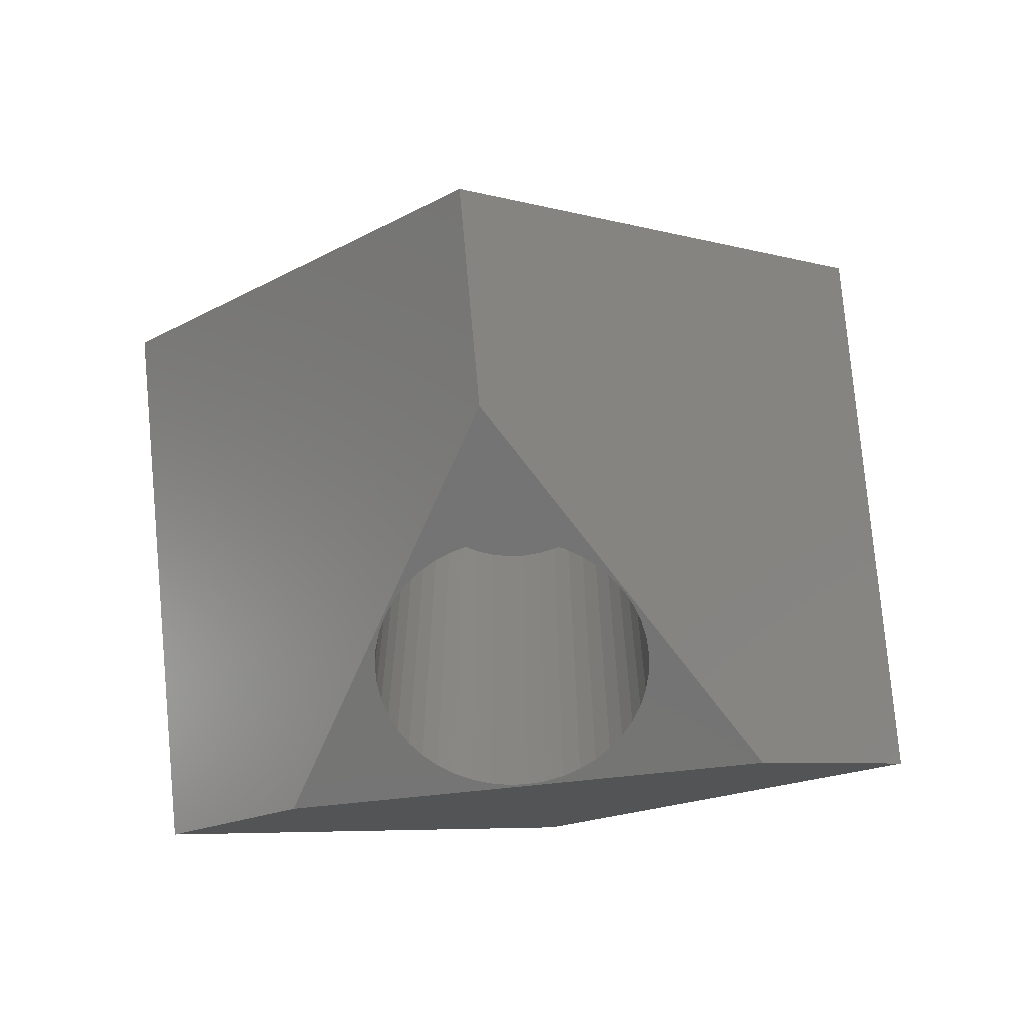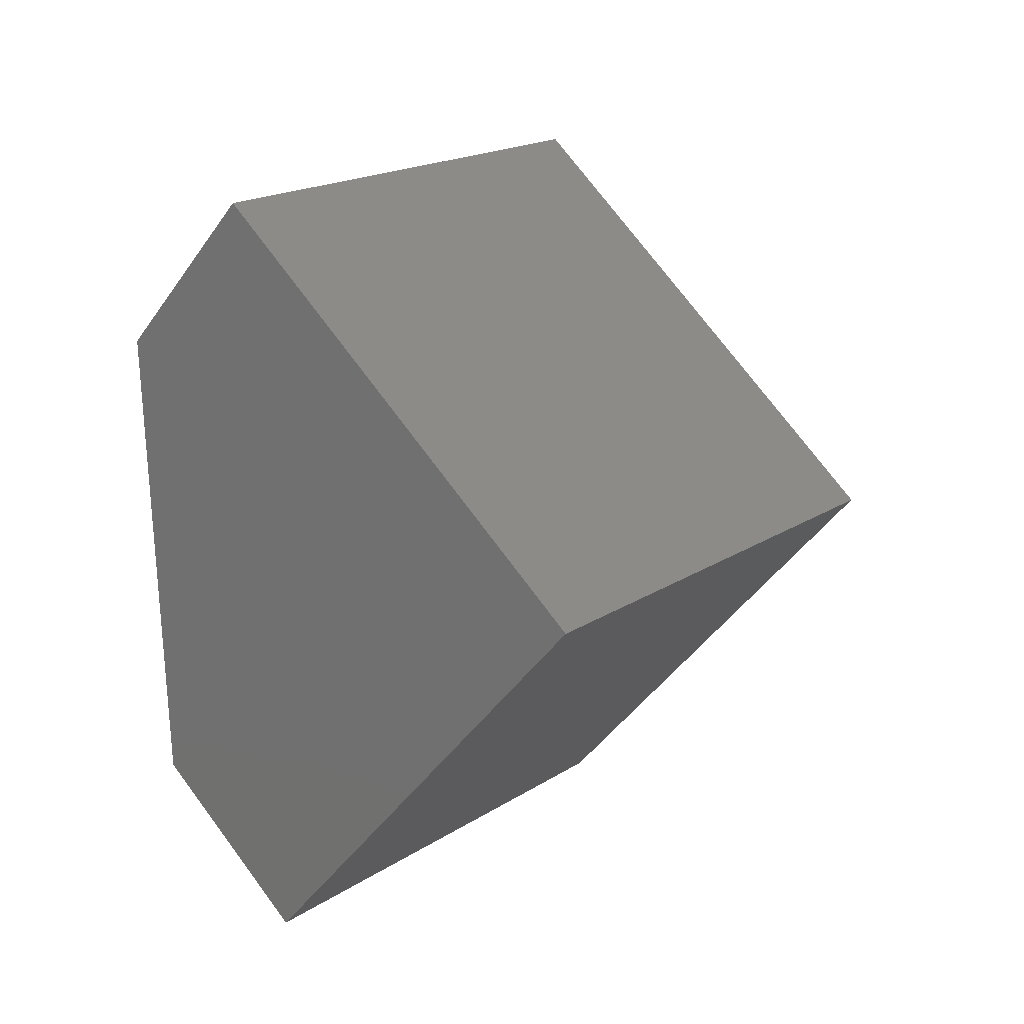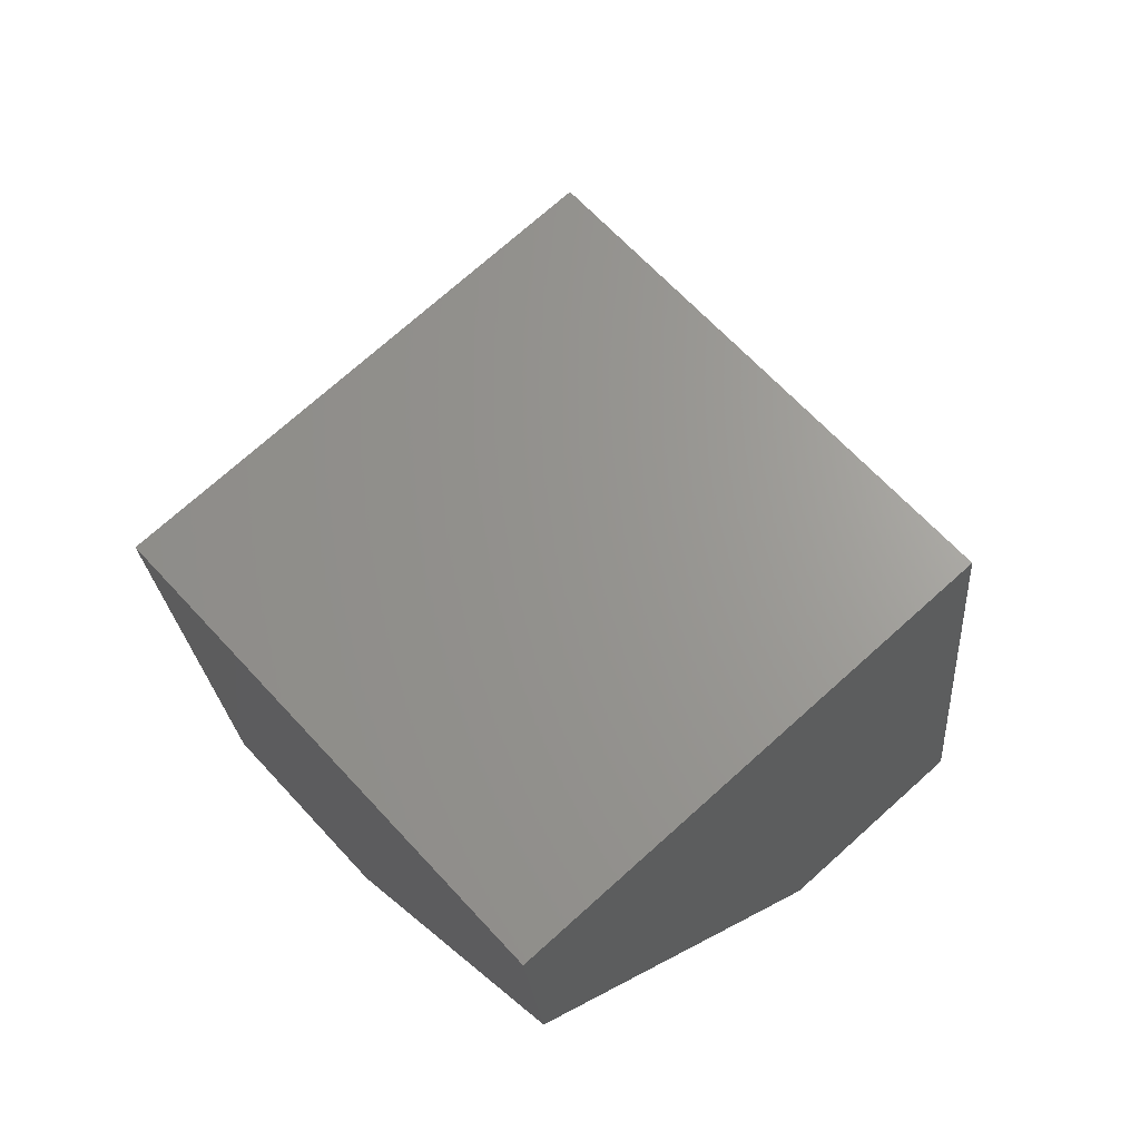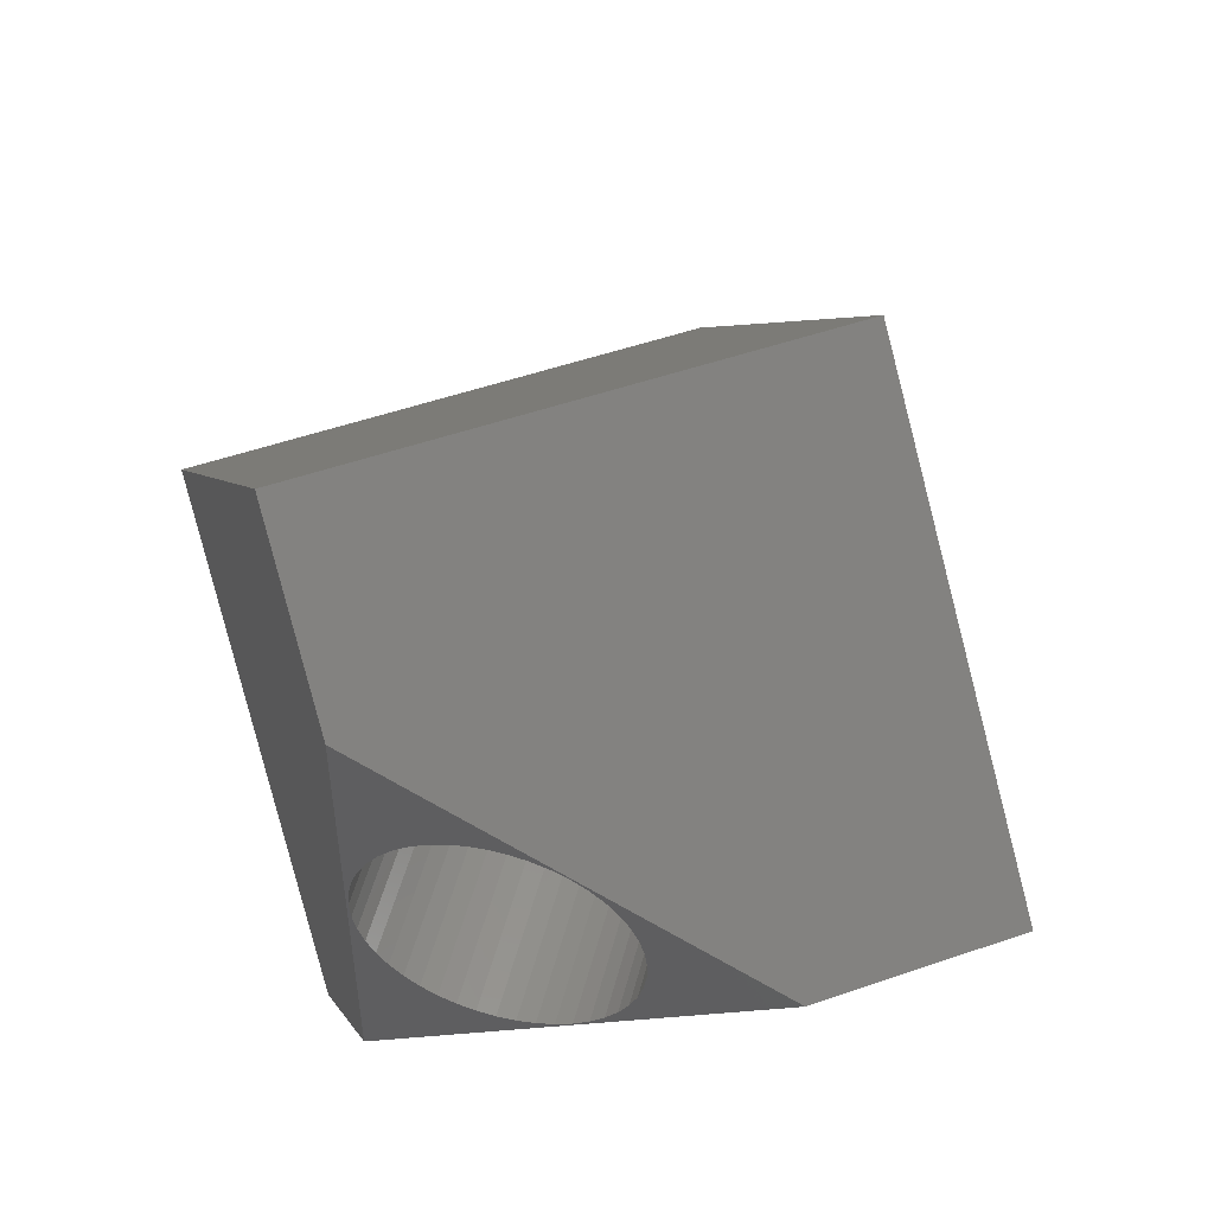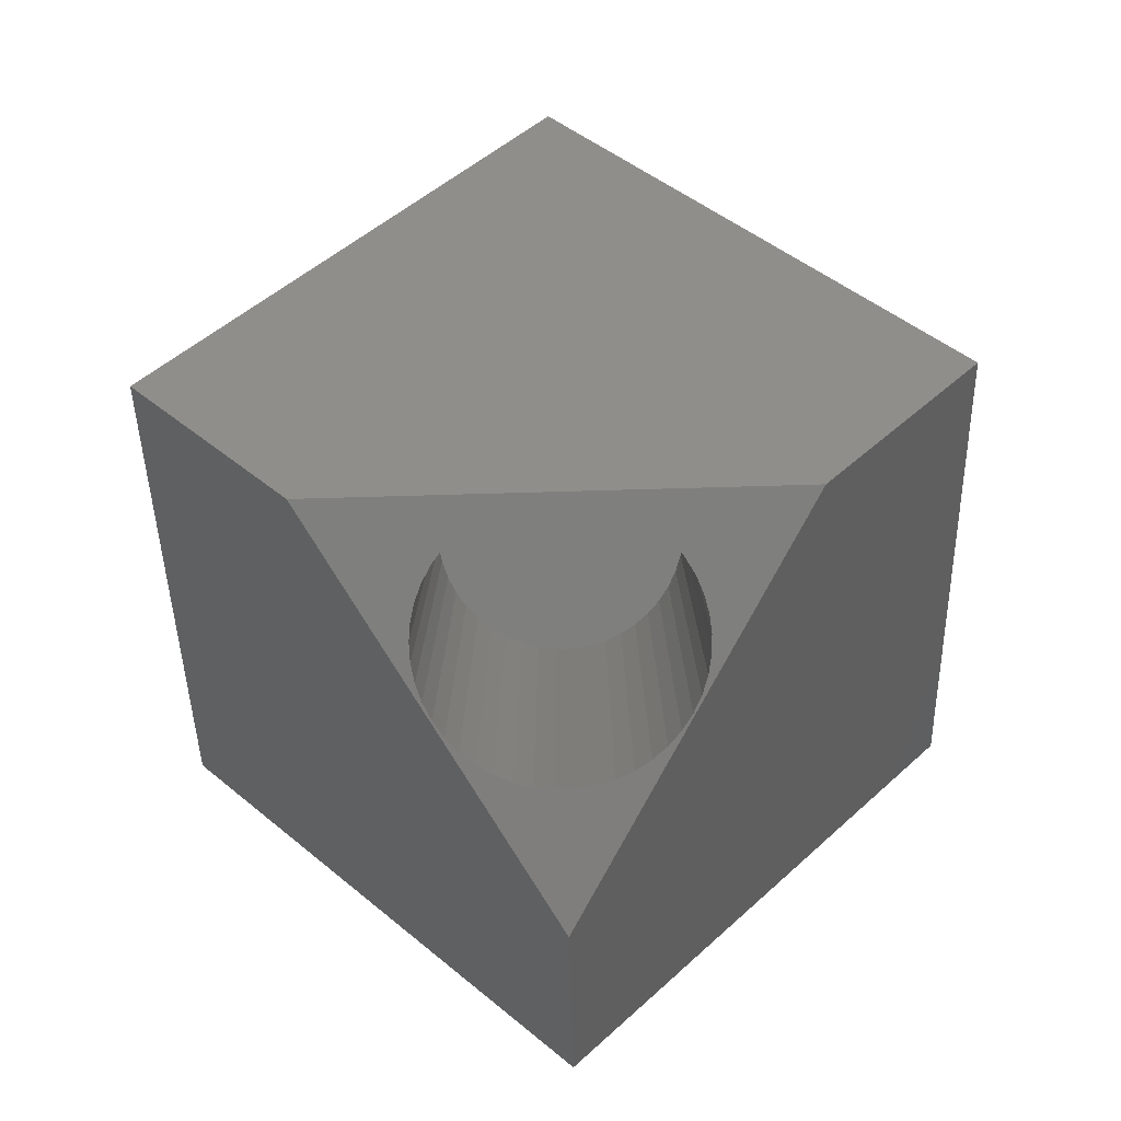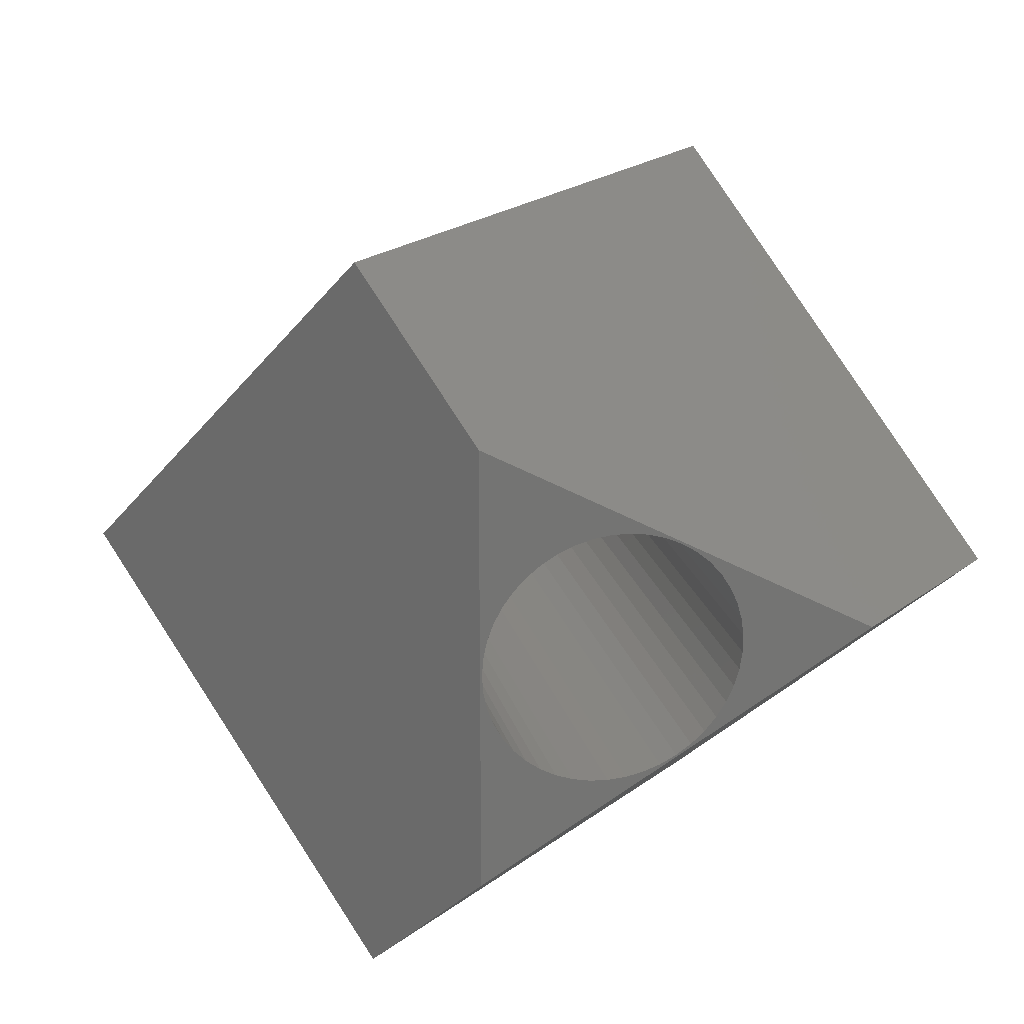
<metadata>
{"format":"stl","ext":"stl","renderer":"f3d","projection":"perspective","resolution":1024,"background":"white","views":[{"elev":-66.7,"azim":-83.6,"up":"+Z"},{"elev":-44.9,"azim":-87.1,"up":"+Y"},{"elev":12.1,"azim":35.2,"up":"+Z"},{"elev":51.3,"azim":-165.4,"up":"+Y"},{"elev":-78.8,"azim":-148.4,"up":"+Z"},{"elev":23.4,"azim":164.6,"up":"+Y"}]}
</metadata>
<code>
# stl→obj: 100 verts, 196 faces
v -7.509 0 0.009999
v 6.165 10.68 3.418
v 3.755 6.503 0.009999
v -12.33 0 3.418
v 0 0 20.85
v -6.165 10.68 12.14
v -6.165 -10.68 12.14
v 12.33 0 12.14
v 6.165 -10.68 3.418
v 3.755 -6.503 0.009999
v 3.38 1.505 0.009999
v 3.138 1.961 15.3
v 3.138 1.961 0.009999
v 3.38 1.505 15.3
v 2.834 2.378 15.3
v 2.834 2.378 0.009999
v 1.143 3.519 0.009999
v 1.622 3.326 15.3
v 1.143 3.519 15.3
v 1.622 3.326 0.009999
v -1.386 3.431 0.009999
v -0.8951 3.59 15.3
v -1.386 3.431 15.3
v -0.8951 3.59 0.009999
v -3.477 1.265 15.3
v -3.267 1.737 0.009999
v -3.267 1.737 15.3
v -3.477 1.265 0.009999
v 3.557 -1.02 0.009999
v 3.664 -0.5149 15.3
v 3.664 -0.5149 0.009999
v 3.557 -1.02 15.3
v 1.143 -3.519 0.009999
v 0.6425 -3.644 15.3
v 1.143 -3.519 15.3
v 0.6425 -3.644 0.009999
v 2.476 2.75 15.3
v 2.476 2.75 0.009999
v 2.069 3.067 15.3
v 2.069 3.067 0.009999
v -3.691 -0.2581 15.3
v -3.691 0.2581 0.009999
v -3.691 0.2581 15.3
v -3.691 -0.2581 0.009999
v -2.993 2.175 15.3
v -2.662 2.57 0.009999
v -2.662 2.57 15.3
v -2.993 2.175 0.009999
v -0.3868 3.68 15.3
v -0.3868 3.68 0.009999
v -2.278 2.916 15.3
v -2.278 2.916 0.009999
v 3.7 0 0.009999
v 3.664 0.5149 15.3
v 3.664 0.5149 0.009999
v 3.7 0 15.3
v 3.38 -1.505 0.009999
v 3.38 -1.505 15.3
v 2.069 -3.067 0.009999
v 1.622 -3.326 15.3
v 2.069 -3.067 15.3
v 1.622 -3.326 0.009999
v 3.557 1.02 15.3
v 3.557 1.02 0.009999
v 0.1291 3.698 15.3
v 0.1291 3.698 0.009999
v 0.6425 3.644 0.009999
v 0.6425 3.644 15.3
v 3.138 -1.961 15.3
v 2.834 -2.378 15.3
v 2.476 -2.75 15.3
v 0.1291 -3.698 15.3
v -0.3868 -3.68 15.3
v -0.8951 -3.59 15.3
v -1.386 -3.431 15.3
v -1.85 -3.204 15.3
v -1.85 3.204 15.3
v -2.278 -2.916 15.3
v -2.662 -2.57 15.3
v -2.993 -2.175 15.3
v -3.267 -1.737 15.3
v -3.477 -1.265 15.3
v -3.619 -0.7693 15.3
v -3.619 0.7693 15.3
v -3.619 0.7693 0.009999
v -1.85 3.204 0.009999
v 2.834 -2.378 0.009999
v 3.138 -1.961 0.009999
v -3.267 -1.737 0.009999
v -2.993 -2.175 0.009999
v 0.1291 -3.698 0.009999
v -0.3868 -3.68 0.009999
v -3.619 -0.7693 0.009999
v -3.477 -1.265 0.009999
v 2.476 -2.75 0.009999
v -0.8951 -3.59 0.009999
v -1.386 -3.431 0.009999
v -2.662 -2.57 0.009999
v -2.278 -2.916 0.009999
v -1.85 -3.204 0.009999
f 1 2 3
f 2 1 4
f 4 5 6
f 5 4 7
f 7 8 5
f 8 7 9
f 7 4 9
f 8 6 5
f 6 8 2
f 2 4 6
f 2 10 3
f 10 2 9
f 1 9 4
f 9 1 10
f 8 9 2
f 11 12 13
f 12 11 14
f 13 15 16
f 15 13 12
f 17 18 19
f 18 17 20
f 21 22 23
f 22 21 24
f 25 26 27
f 26 25 28
f 29 30 31
f 30 29 32
f 33 34 35
f 34 33 36
f 16 37 38
f 37 16 15
f 20 39 18
f 39 20 40
f 41 42 43
f 42 41 44
f 45 46 47
f 46 45 48
f 24 49 22
f 49 24 50
f 46 51 47
f 51 46 52
f 53 54 55
f 54 53 56
f 57 32 29
f 32 57 58
f 59 60 61
f 60 59 62
f 55 63 64
f 63 55 54
f 64 14 11
f 14 64 63
f 50 65 49
f 65 50 66
f 67 19 68
f 19 67 17
f 40 37 39
f 37 40 38
f 30 54 56
f 32 54 30
f 32 63 54
f 58 63 32
f 58 14 63
f 69 14 58
f 69 12 14
f 70 12 69
f 70 15 12
f 71 15 70
f 71 37 15
f 61 37 71
f 61 39 37
f 60 39 61
f 60 18 39
f 35 18 60
f 35 19 18
f 34 19 35
f 34 68 19
f 72 68 34
f 72 65 68
f 73 65 72
f 73 49 65
f 74 49 73
f 74 22 49
f 75 22 74
f 75 23 22
f 76 23 75
f 76 77 23
f 78 77 76
f 78 51 77
f 79 51 78
f 79 47 51
f 80 47 79
f 80 45 47
f 81 45 80
f 81 27 45
f 82 27 81
f 82 25 27
f 83 25 82
f 83 84 25
f 41 84 83
f 84 41 43
f 84 28 25
f 28 84 85
f 43 85 84
f 85 43 42
f 27 48 45
f 48 27 26
f 52 77 51
f 77 52 86
f 86 23 77
f 23 86 21
f 31 56 53
f 56 31 30
f 87 69 88
f 69 87 70
f 80 89 81
f 89 80 90
f 62 35 60
f 35 62 33
f 66 68 65
f 68 66 67
f 88 58 57
f 58 88 69
f 91 73 72
f 73 91 92
f 83 44 41
f 44 83 93
f 81 94 82
f 94 81 89
f 95 70 87
f 70 95 71
f 96 75 74
f 75 96 97
f 36 72 34
f 72 36 91
f 92 74 73
f 74 92 96
f 79 90 80
f 90 79 98
f 99 79 78
f 79 99 98
f 82 93 83
f 93 82 94
f 95 61 71
f 61 95 59
f 97 76 75
f 76 97 100
f 100 78 76
f 78 100 99
f 10 53 3
f 10 31 53
f 10 29 31
f 10 57 29
f 10 88 57
f 10 87 88
f 10 95 87
f 10 59 95
f 10 62 59
f 10 33 62
f 10 36 33
f 10 91 36
f 10 92 91
f 10 96 92
f 10 97 96
f 10 100 97
f 44 1 42
f 93 1 44
f 94 1 93
f 89 1 94
f 90 1 89
f 98 1 90
f 99 1 98
f 100 1 99
f 1 100 10
f 55 3 53
f 64 3 55
f 11 3 64
f 13 3 11
f 16 3 13
f 38 3 16
f 40 3 38
f 20 3 40
f 17 3 20
f 67 3 17
f 66 3 67
f 50 3 66
f 24 3 50
f 21 3 24
f 86 3 21
f 86 1 3
f 52 1 86
f 46 1 52
f 48 1 46
f 26 1 48
f 28 1 26
f 85 1 28
f 1 85 42

</code>
